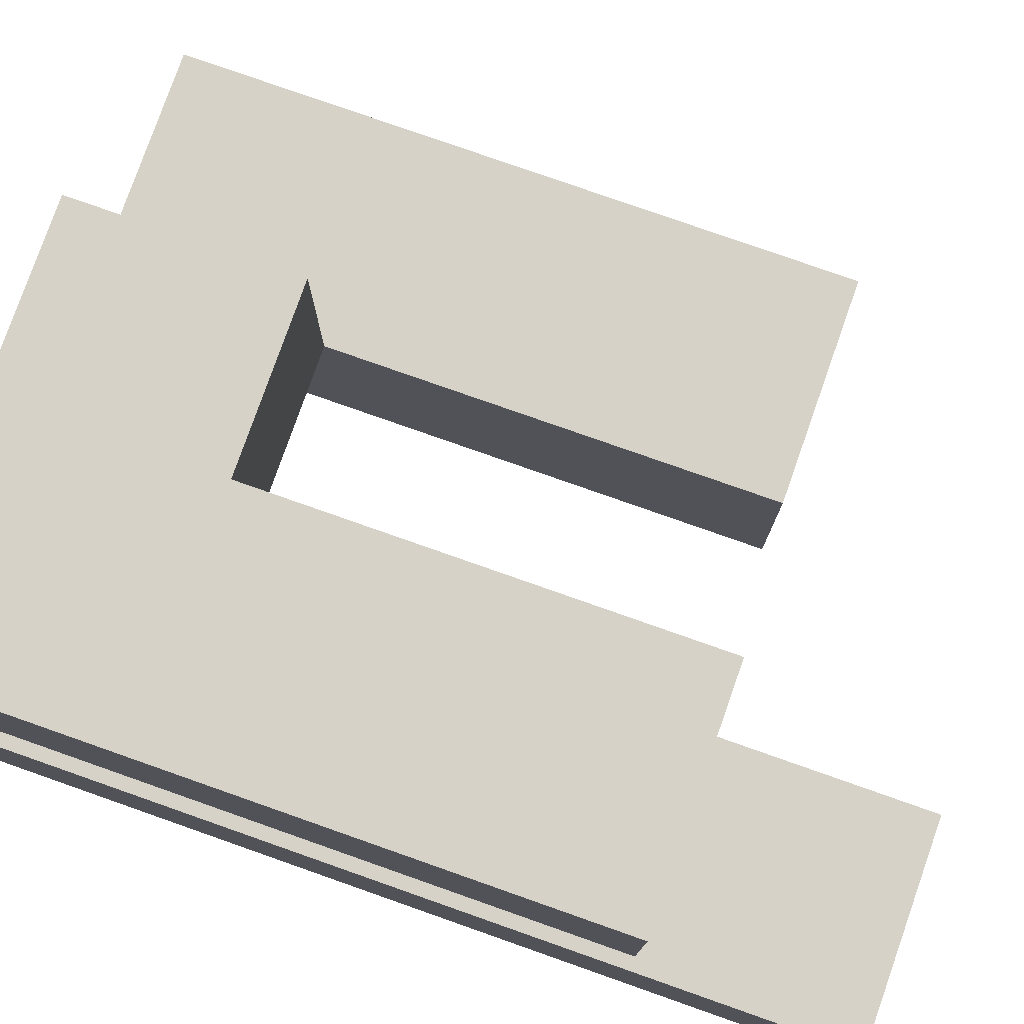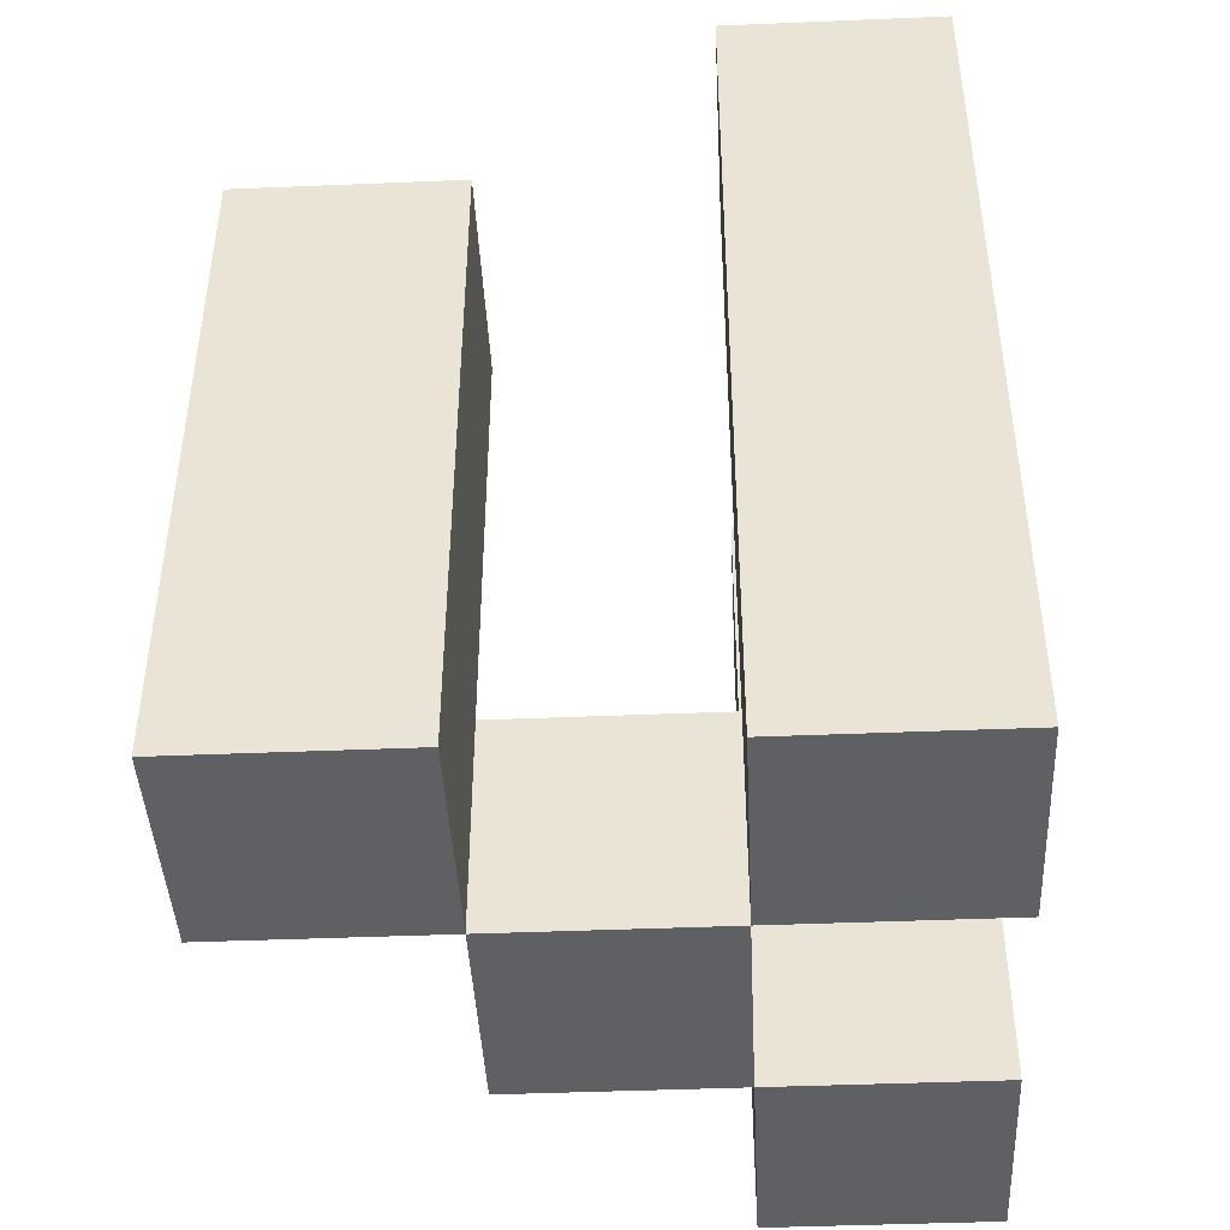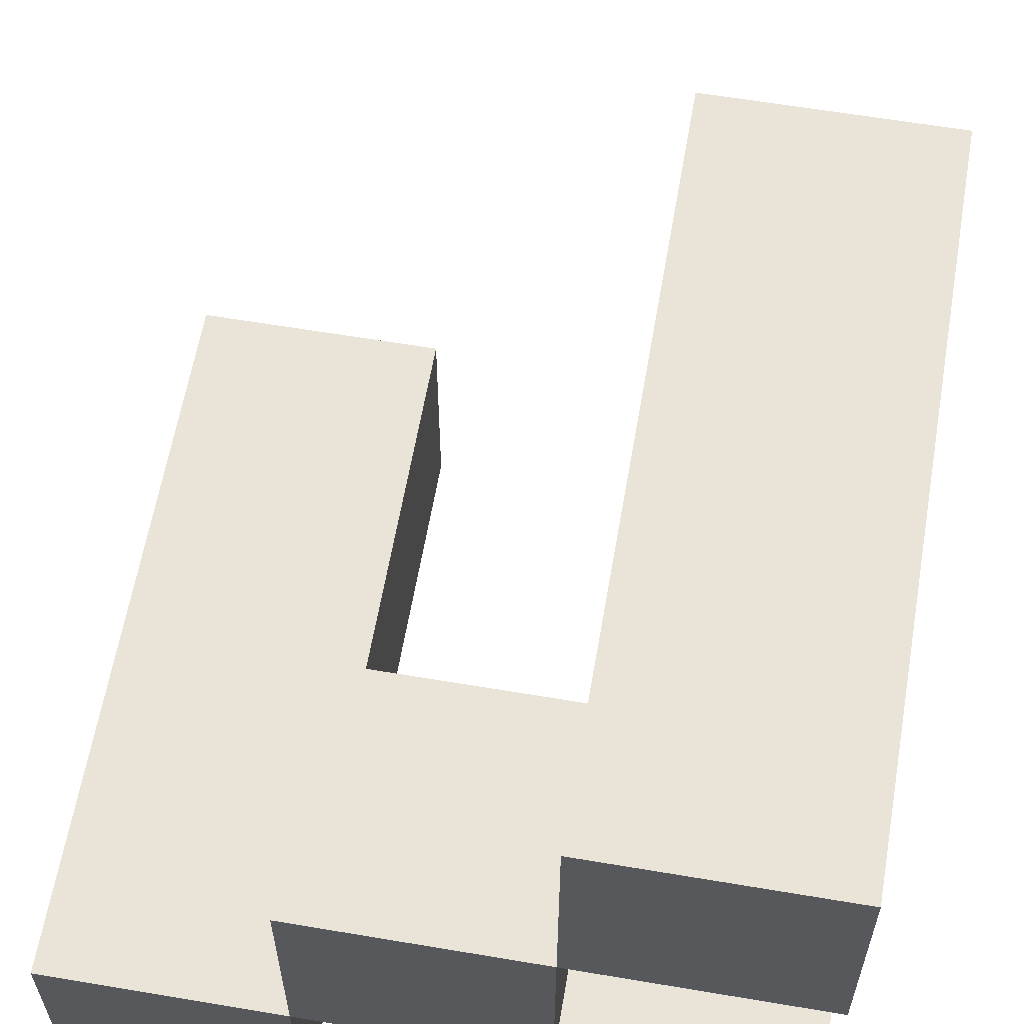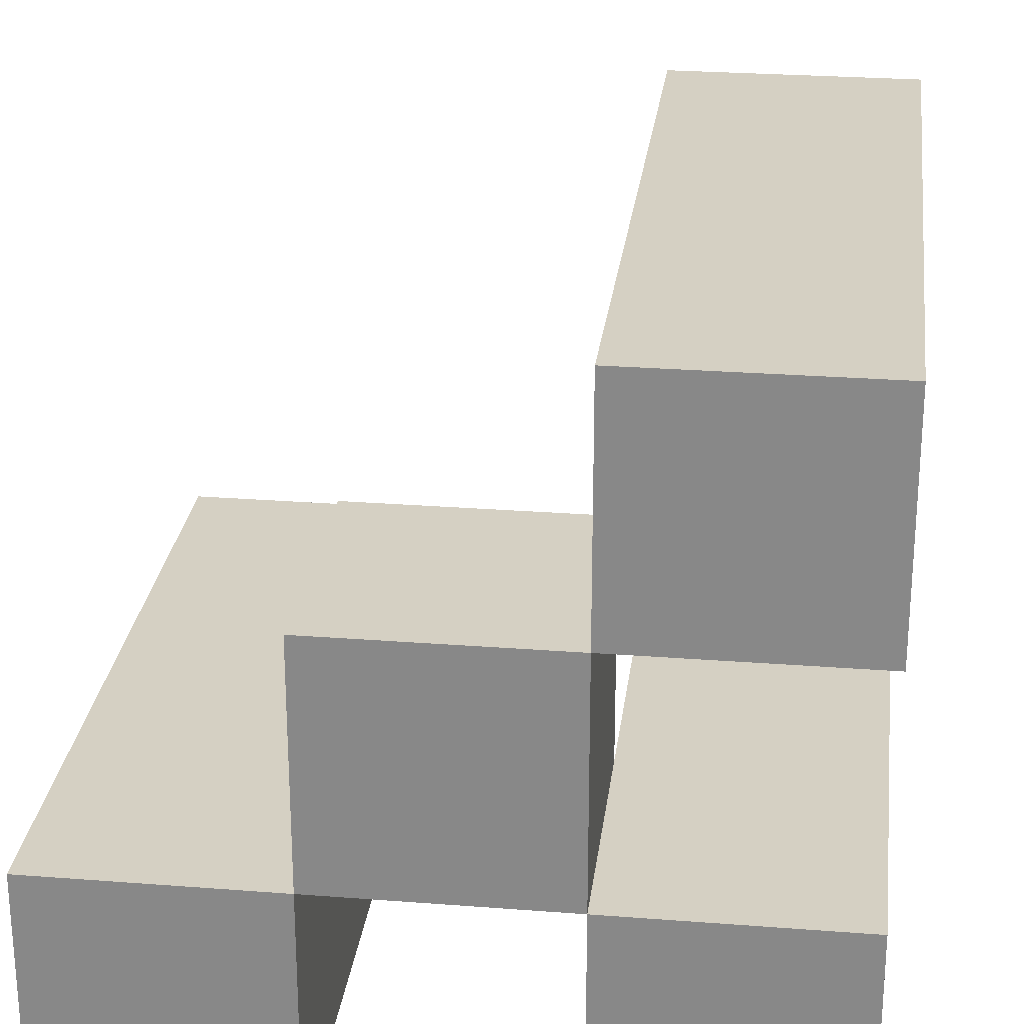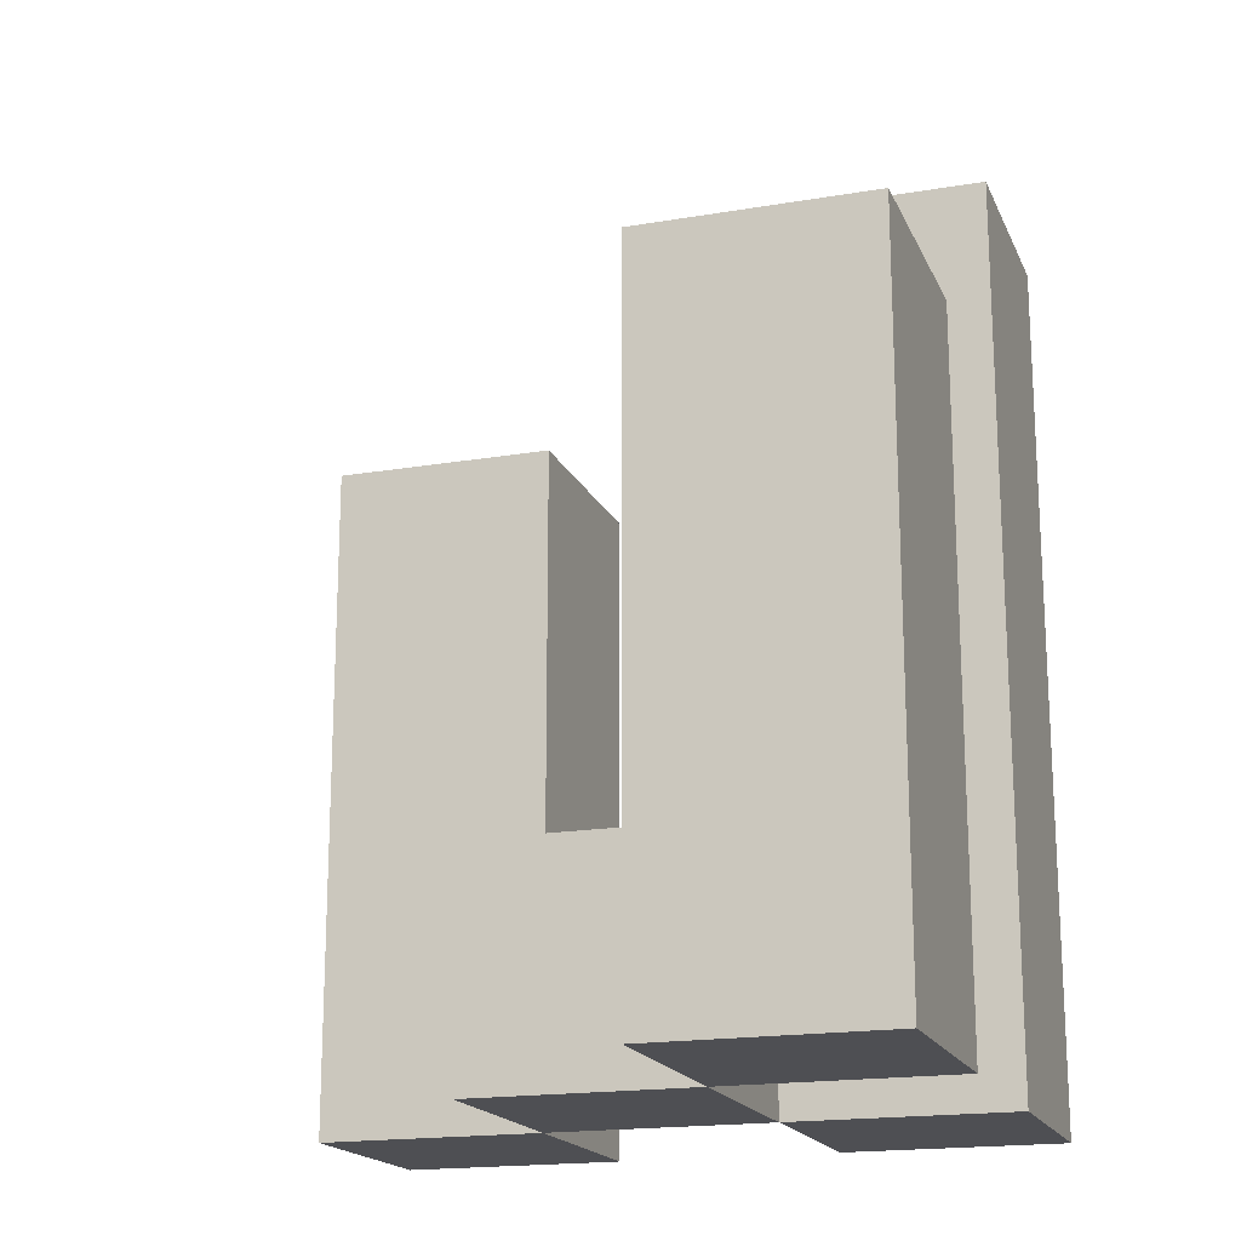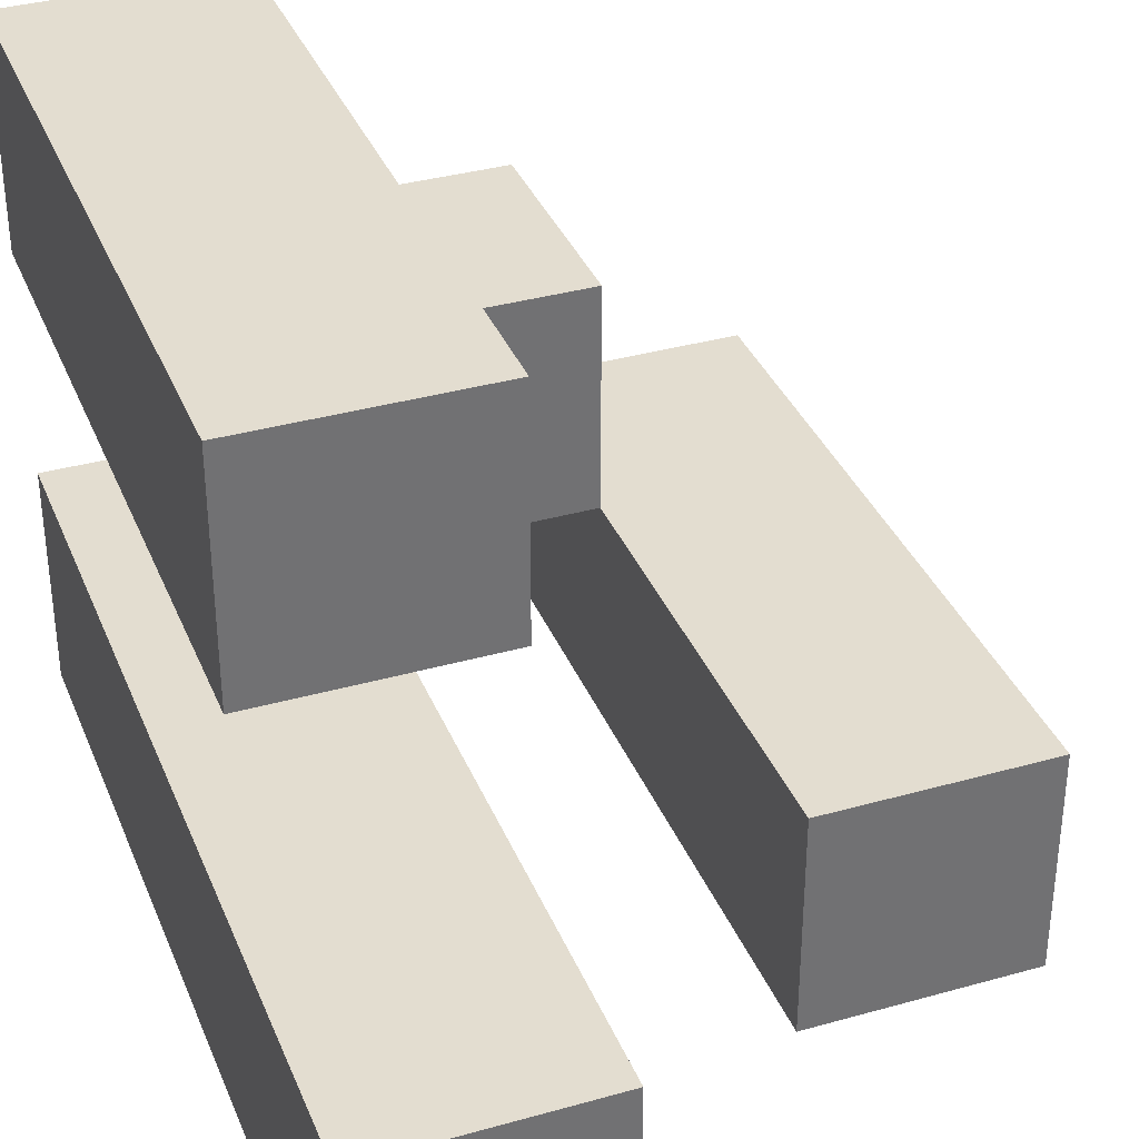
<metadata>
{"format":"obj","ext":"obj","renderer":"f3d","projection":"perspective","resolution":1024,"background":"white","views":[{"elev":78.4,"azim":109.4,"up":"+Z"},{"elev":-43.7,"azim":92.8,"up":"+Y"},{"elev":61.0,"azim":9.8,"up":"+Z"},{"elev":26.1,"azim":7.0,"up":"+Z"},{"elev":-18.1,"azim":18.3,"up":"+Y"},{"elev":35.6,"azim":159.6,"up":"+Z"}]}
</metadata>
<code>
o
v 32.9 0.9 16.8
v 33 0.9 16.8
v 33.1 0.9 16.8
v 33.2 0.9 16.8
v 32.9 1.2 16.8
v 33 1.2 16.8
v 33.1 1.3 16.8
v 33.2 1.3 16.8
v 33 0.9 16.9
v 33.1 0.9 16.9
v 33 1 16.9
v 33.1 1 16.9
v 33.1 0.9 17
v 33.2 0.9 17
v 33.1 1 17
v 33.1 1.2 17
v 33.2 1.2 17
v 32.9 0.9 16.9
v 33 0.9 16.9
v 33.1 0.9 16.9
v 33.2 0.9 16.9
v 33 1 16.9
v 33.1 1 16.9
v 32.9 1.2 16.9
v 33 1.2 16.9
v 33.1 1.3 16.9
v 33.2 1.3 16.9
v 33 0.9 17
v 33.1 0.9 17
v 33 1 17
v 33.1 1 17
v 33.1 0.9 17.1
v 33.2 0.9 17.1
v 33.1 1.2 17.1
v 33.2 1.2 17.1
v 32.9 0.9 16.8
v 32.9 1.2 16.8
v 32.9 0.9 16.9
v 32.9 1.2 16.9
v 33 0.9 16.9
v 33 1 16.9
v 33 0.9 17
v 33 1 17
v 33.1 0.9 16.8
v 33.1 1.3 16.8
v 33.1 0.9 16.9
v 33.1 1 16.9
v 33.1 1.3 16.9
v 33.1 0.9 17
v 33.1 1 17
v 33.1 1.2 17
v 33.1 0.9 17.1
v 33.1 1.2 17.1
v 33 0.9 16.8
v 33 1.2 16.8
v 33 0.9 16.9
v 33 1 16.9
v 33 1.2 16.9
v 33.1 0.9 16.9
v 33.1 1 16.9
v 33.1 0.9 17
v 33.1 1 17
v 33.2 0.9 16.8
v 33.2 1.3 16.8
v 33.2 0.9 16.9
v 33.2 1.3 16.9
v 33.2 0.9 17
v 33.2 1.2 17
v 33.2 0.9 17.1
v 33.2 1.2 17.1
v 32.9 0.9 16.8
v 32.9 0.9 16.9
v 33 0.9 16.8
v 33 0.9 16.9
v 33 0.9 17
v 33.1 0.9 16.8
v 33.1 0.9 16.9
v 33.1 0.9 17
v 33.1 0.9 17.1
v 33.2 0.9 16.8
v 33.2 0.9 16.9
v 33.2 0.9 17
v 33.2 0.9 17.1
v 33 1 16.9
v 33 1 17
v 33.1 1 16.9
v 33.1 1 17
v 32.9 1.2 16.8
v 32.9 1.2 16.9
v 33 1.2 16.8
v 33 1.2 16.9
v 33.1 1.2 17
v 33.1 1.2 17.1
v 33.2 1.2 17
v 33.2 1.2 17.1
v 33.1 1.3 16.8
v 33.1 1.3 16.9
v 33.2 1.3 16.8
v 33.2 1.3 16.9
f 5 2 1
f 6 2 5
f 7 4 3
f 8 4 7
f 11 10 9
f 12 10 11
f 15 14 13
f 16 14 15
f 17 14 16
f 18 19 22
f 20 21 23
f 18 22 24
f 24 22 25
f 23 21 26
f 26 21 27
f 28 29 30
f 30 29 31
f 32 33 34
f 34 33 35
f 38 37 36
f 39 37 38
f 42 41 40
f 43 41 42
f 46 45 44
f 47 45 46
f 48 45 47
f 52 50 49
f 52 51 50
f 53 51 52
f 54 55 56
f 56 55 57
f 57 55 58
f 59 60 61
f 61 60 62
f 63 64 65
f 65 64 66
f 67 68 69
f 69 68 70
f 73 72 71
f 74 72 73
f 77 75 74
f 78 75 77
f 80 77 76
f 81 77 80
f 82 79 78
f 83 79 82
f 84 85 86
f 86 85 87
f 88 89 90
f 90 89 91
f 92 93 94
f 94 93 95
f 96 97 98
f 98 97 99

</code>
